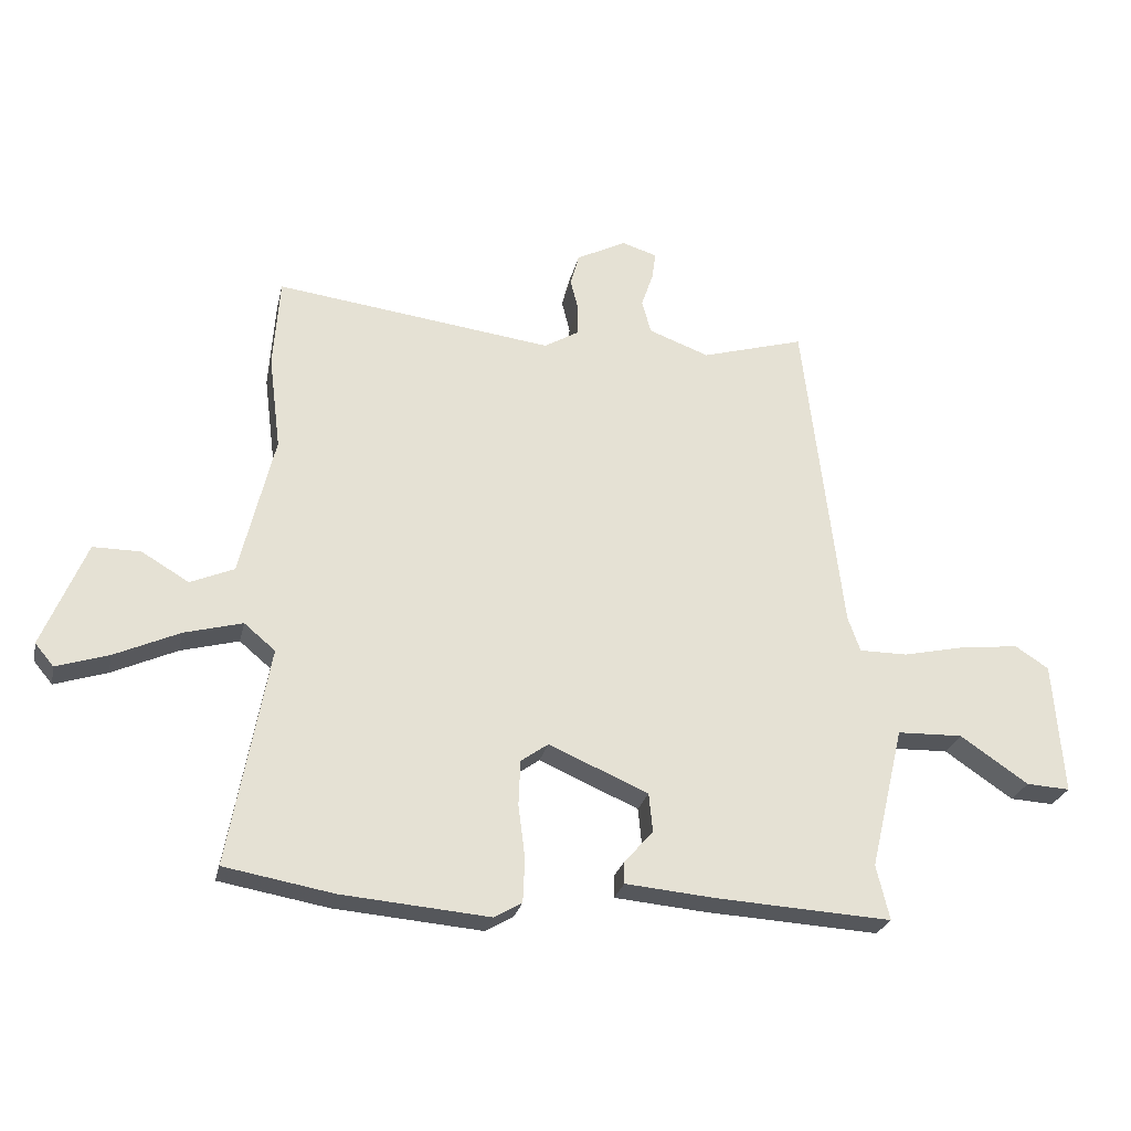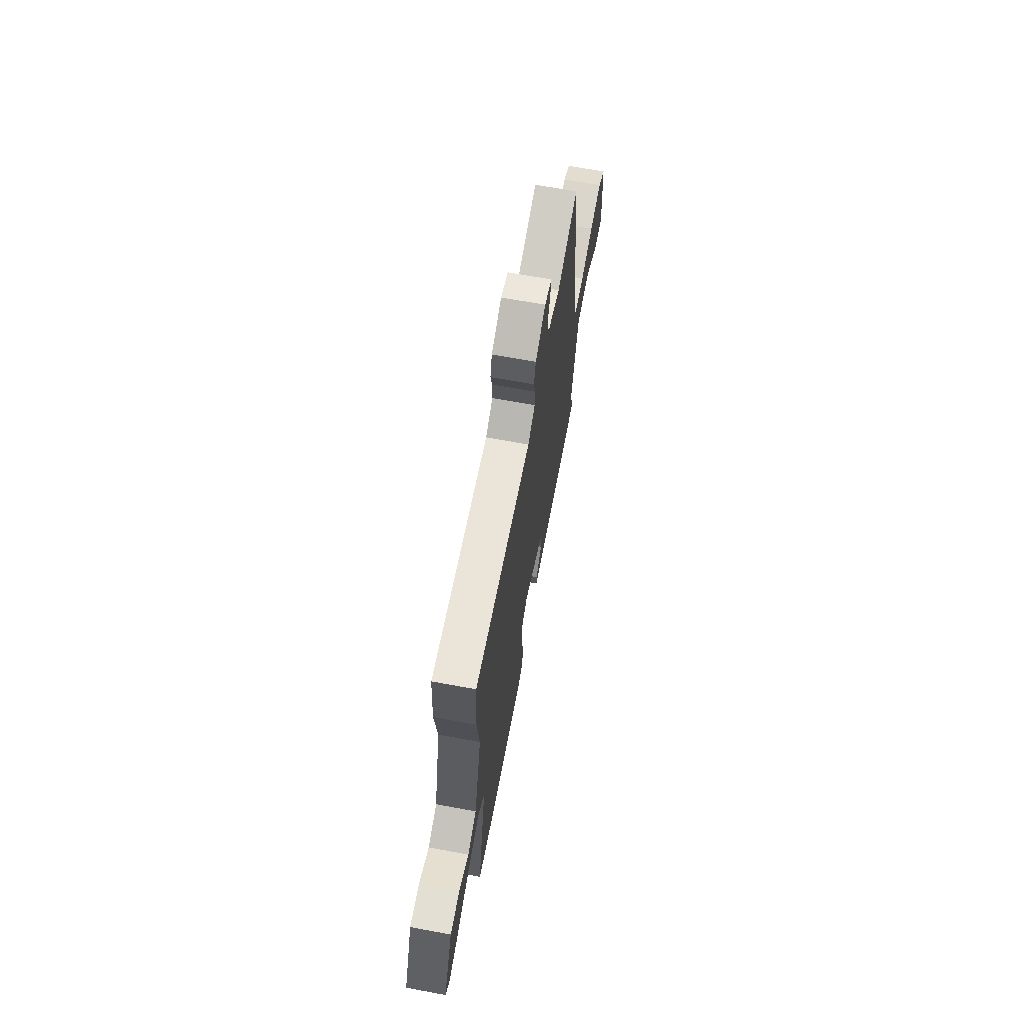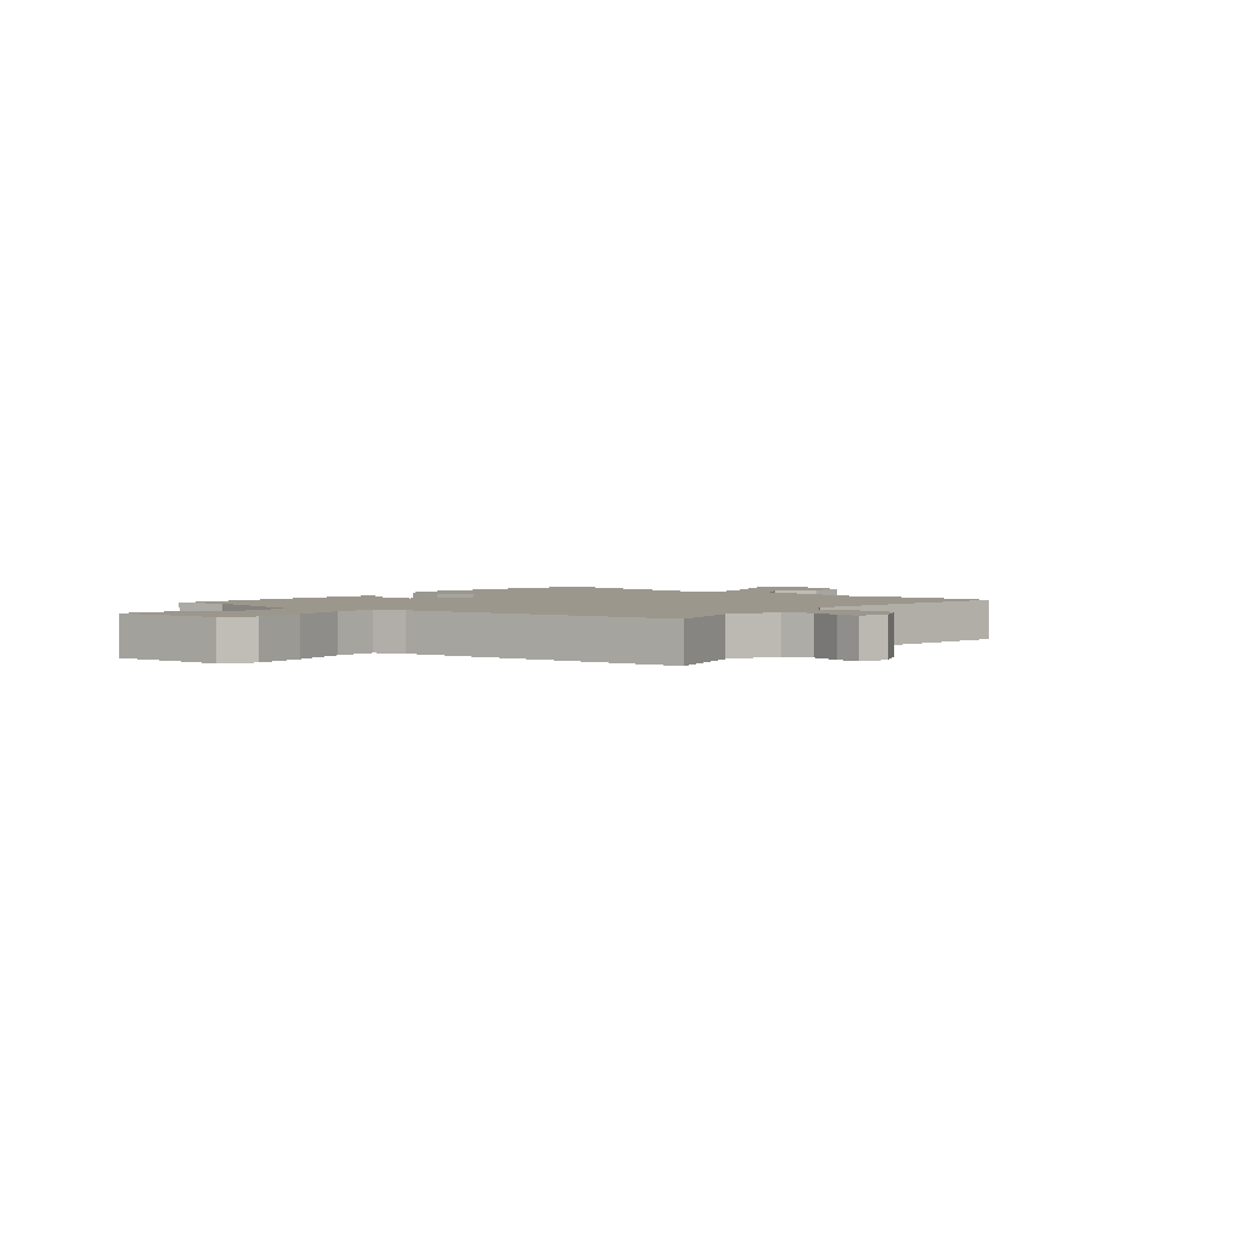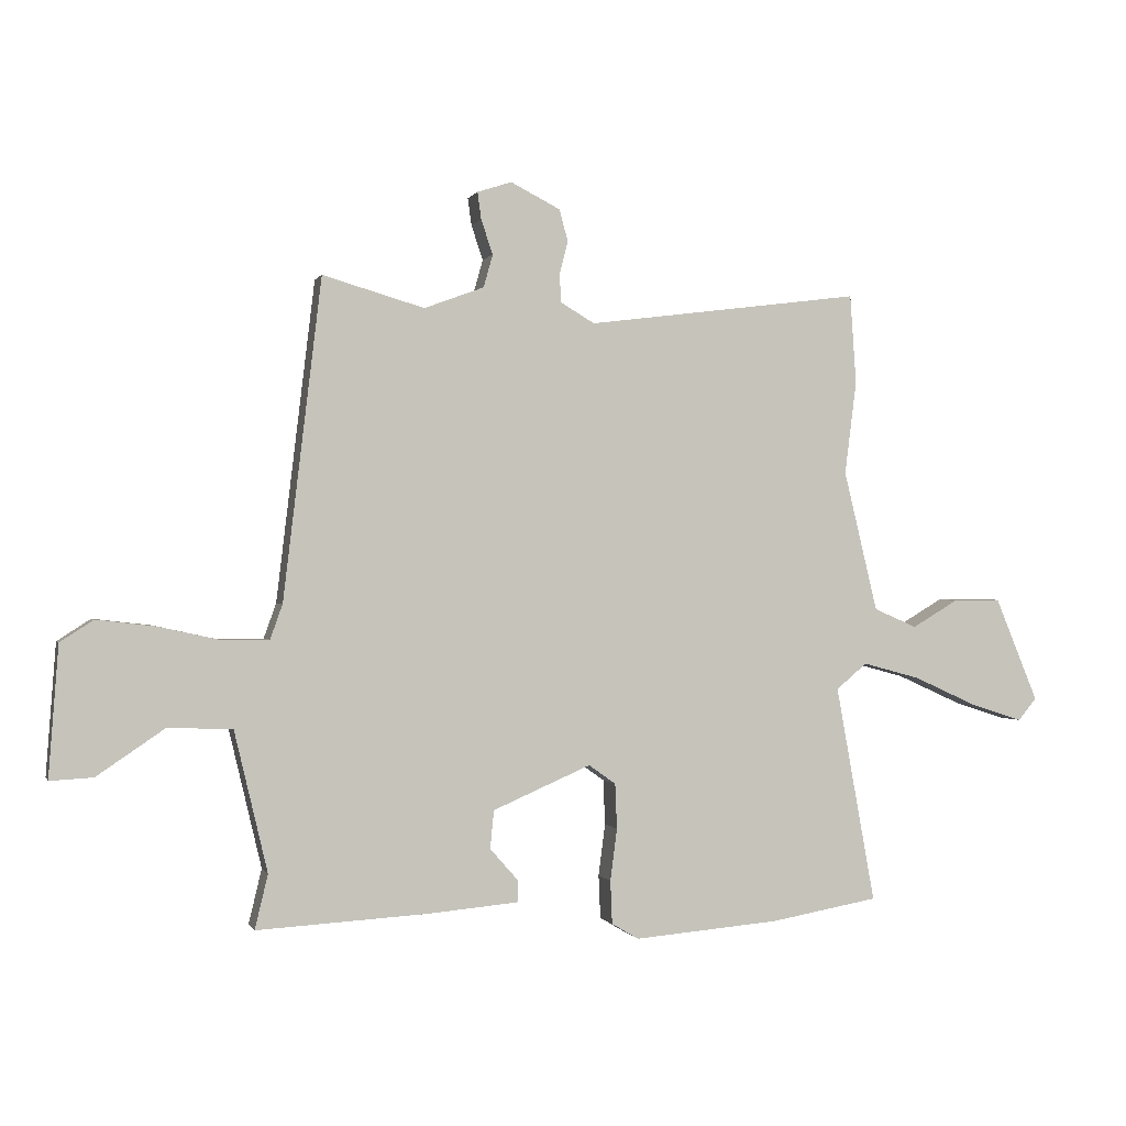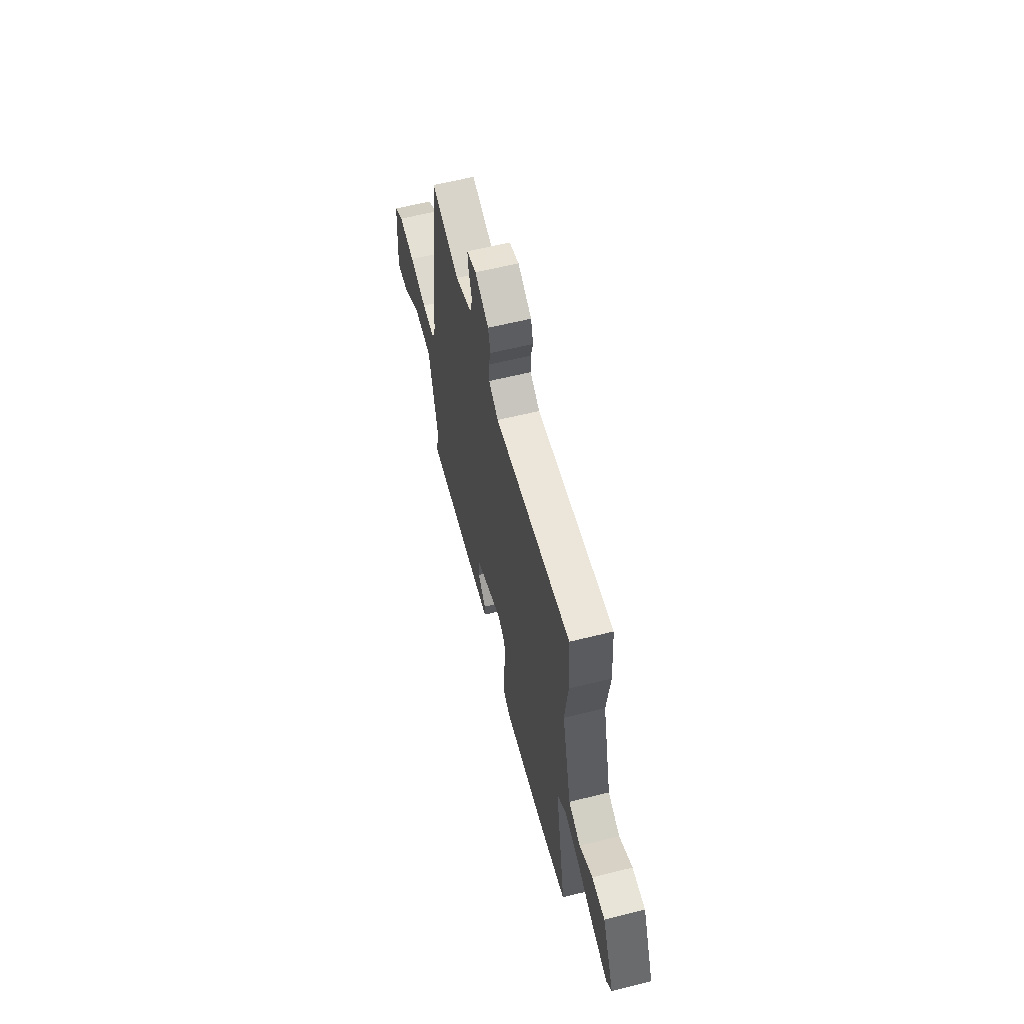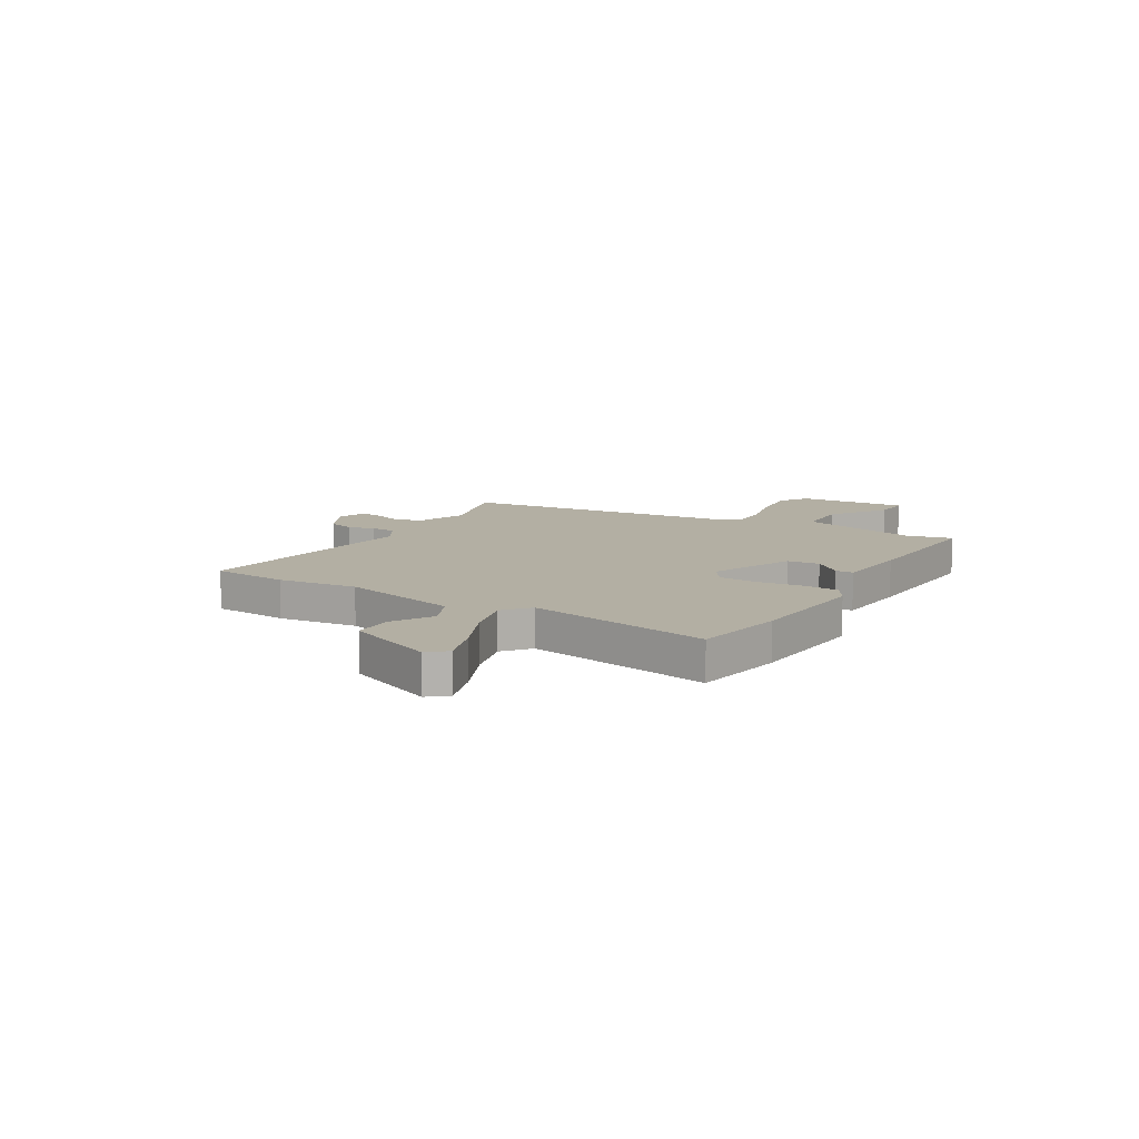
<metadata>
{"format":"obj","ext":"obj","renderer":"f3d","projection":"perspective","resolution":1024,"background":"white","views":[{"elev":-25.8,"azim":167.7,"up":"+Z"},{"elev":66.7,"azim":100.5,"up":"+Z"},{"elev":2.9,"azim":-50.3,"up":"+Y"},{"elev":-0.1,"azim":-15.1,"up":"+Z"},{"elev":60.2,"azim":75.7,"up":"+Z"},{"elev":11.1,"azim":120.8,"up":"+Y"}]}
</metadata>
<code>
v 0.499 0.07 0.516
v 0.509 0.07 0.371
v 0.49 0.07 0.22
v 0.545 0.07 -0.008
v 0.615 0.07 -0.038
v 0.691 0.07 0.007
v 0.767 0.07 0.007
v 0.837 0.07 -0.162
v 0.807 0.07 -0.198
v 0.723 0.07 -0.171
v 0.619 0.07 -0.124
v 0.526 0.07 -0.099
v 0.476 0.07 -0.141
v 0.54 0.07 -0.493
v 0.365 0.07 -0.524
v 0.128 0.07 -0.544
v 0.084 0.07 -0.518
v 0.081 0.07 -0.448
v 0.092 0.07 -0.363
v 0.089 0.07 -0.29
v 0.045 0.07 -0.259
v -0.114 0.07 -0.328
v -0.12 0.07 -0.39
v -0.074 0.07 -0.442
v -0.074 0.07 -0.477
v -0.219 0.07 -0.49
v -0.499 0.07 -0.506
v -0.478 0.07 -0.418
v -0.532 0.07 -0.19
v -0.637 0.07 -0.187
v -0.746 0.07 -0.261
v -0.816 0.07 -0.265
v -0.8 0.07 -0.053
v -0.746 0.07 -0.018
v -0.652 0.07 -0.029
v -0.552 0.07 -0.051
v -0.475 0.07 -0.051
v -0.455 0.07 0.005
v -0.393 0.07 0.524
v -0.228 0.07 0.476
v -0.131 0.07 0.512
v -0.116 0.07 0.565
v -0.135 0.07 0.621
v -0.141 0.07 0.665
v -0.085 0.07 0.683
v -0.005 0.07 0.642
v 0.009 0.07 0.591
v -0.004 0.07 0.539
v -0.003 0.07 0.492
v 0.053 0.07 0.459
v 0.499 0 0.516
v 0.509 0 0.371
v 0.49 0 0.22
v 0.545 0 -0.008
v 0.615 0 -0.038
v 0.691 0 0.007
v 0.767 0 0.007
v 0.837 0 -0.162
v 0.807 0 -0.198
v 0.723 0 -0.171
v 0.619 0 -0.124
v 0.526 0 -0.099
v 0.476 0 -0.141
v 0.54 0 -0.493
v 0.365 0 -0.524
v 0.128 0 -0.544
v 0.084 0 -0.518
v 0.081 0 -0.448
v 0.092 0 -0.363
v 0.089 0 -0.29
v 0.045 0 -0.259
v -0.114 0 -0.328
v -0.12 0 -0.39
v -0.074 0 -0.442
v -0.074 0 -0.477
v -0.219 0 -0.49
v -0.499 0 -0.506
v -0.478 0 -0.418
v -0.532 0 -0.19
v -0.637 0 -0.187
v -0.746 0 -0.261
v -0.816 0 -0.265
v -0.8 0 -0.053
v -0.746 0 -0.018
v -0.652 0 -0.029
v -0.552 0 -0.051
v -0.475 0 -0.051
v -0.455 0 0.005
v -0.393 0 0.524
v -0.228 0 0.476
v -0.131 0 0.512
v -0.116 0 0.565
v -0.135 0 0.621
v -0.141 0 0.665
v -0.085 0 0.683
v -0.005 0 0.642
v 0.009 0 0.591
v -0.004 0 0.539
v -0.003 0 0.492
v 0.053 0 0.459
f 46 47 48
f 45 46 48
f 44 45 48
f 43 44 48
f 42 43 48
f 41 42 48 49
f 40 41 49 50
f 38 39 40
f 37 38 40 50
f 34 35 36
f 33 34 36
f 32 33 36
f 31 32 36
f 30 31 36
f 29 30 36 37
f 1 2 3
f 50 1 3
f 37 50 3
f 29 37 3
f 28 29 3
f 26 27 28
f 25 26 28
f 24 25 28
f 23 24 28
f 17 18 19
f 16 17 19
f 15 16 19
f 14 15 19
f 13 14 19
f 12 13 19 20
f 9 10 11
f 8 9 11
f 7 8 11
f 6 7 11
f 5 6 11
f 4 5 11 12
f 12 20 21
f 4 12 21
f 3 4 21
f 22 23 28
f 3 21 22 28
f 98 97 96
f 98 96 95
f 98 95 94
f 98 94 93
f 98 93 92
f 99 98 92 91
f 100 99 91 90
f 90 89 88
f 100 90 88 87
f 86 85 84
f 86 84 83
f 86 83 82
f 86 82 81
f 86 81 80
f 87 86 80 79
f 53 52 51
f 53 51 100
f 53 100 87
f 53 87 79
f 53 79 78
f 78 77 76
f 78 76 75
f 78 75 74
f 78 74 73
f 69 68 67
f 69 67 66
f 69 66 65
f 69 65 64
f 69 64 63
f 70 69 63 62
f 61 60 59
f 61 59 58
f 61 58 57
f 61 57 56
f 61 56 55
f 62 61 55 54
f 71 70 62
f 71 62 54
f 71 54 53
f 78 73 72
f 78 72 71 53
f 1 51 52 2
f 2 52 53 3
f 3 53 54 4
f 4 54 55 5
f 5 55 56 6
f 6 56 57 7
f 7 57 58 8
f 8 58 59 9
f 9 59 60 10
f 10 60 61 11
f 11 61 62 12
f 12 62 63 13
f 13 63 64 14
f 14 64 65 15
f 15 65 66 16
f 16 66 67 17
f 17 67 68 18
f 18 68 69 19
f 19 69 70 20
f 20 70 71 21
f 21 71 72 22
f 22 72 73 23
f 23 73 74 24
f 24 74 75 25
f 25 75 76 26
f 26 76 77 27
f 27 77 78 28
f 28 78 79 29
f 29 79 80 30
f 30 80 81 31
f 31 81 82 32
f 32 82 83 33
f 33 83 84 34
f 34 84 85 35
f 35 85 86 36
f 36 86 87 37
f 37 87 88 38
f 38 88 89 39
f 39 89 90 40
f 40 90 91 41
f 41 91 92 42
f 42 92 93 43
f 43 93 94 44
f 44 94 95 45
f 45 95 96 46
f 46 96 97 47
f 47 97 98 48
f 48 98 99 49
f 49 99 100 50
f 50 100 51 1

</code>
